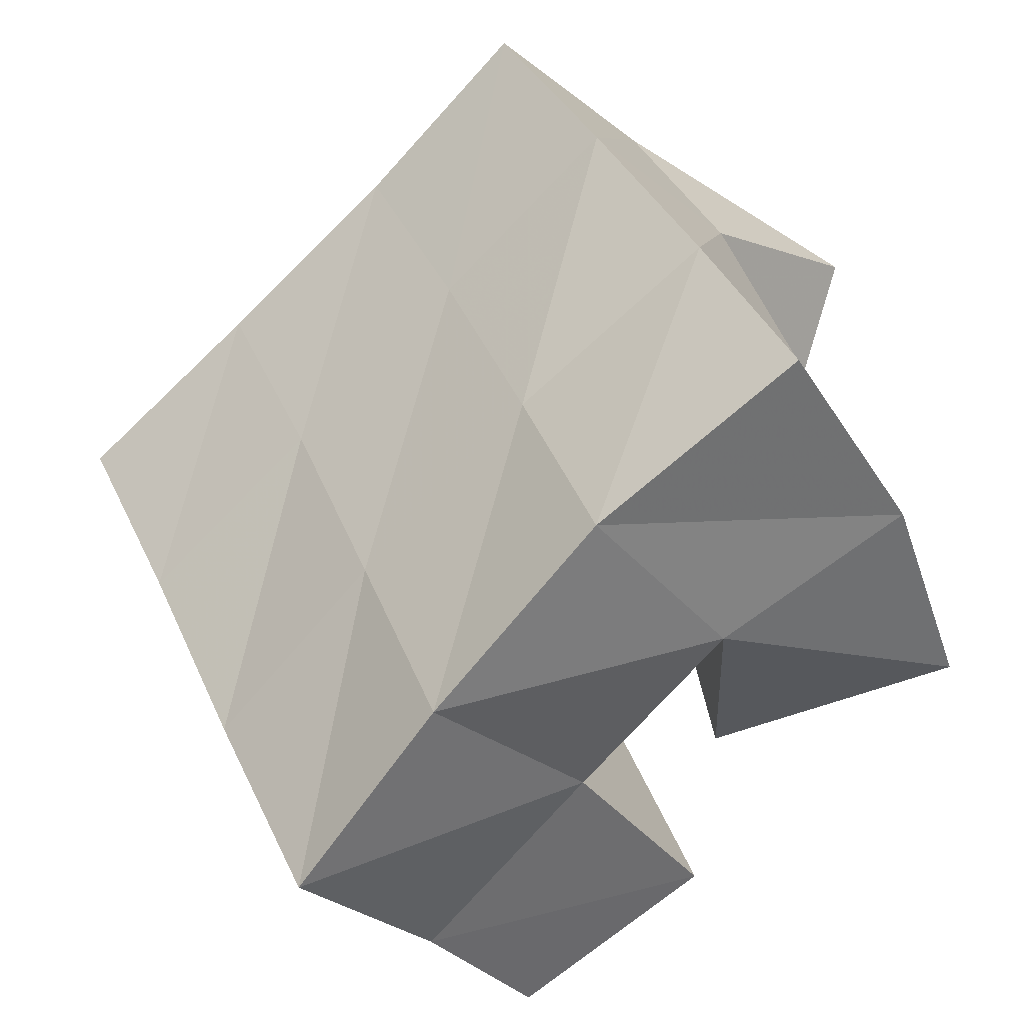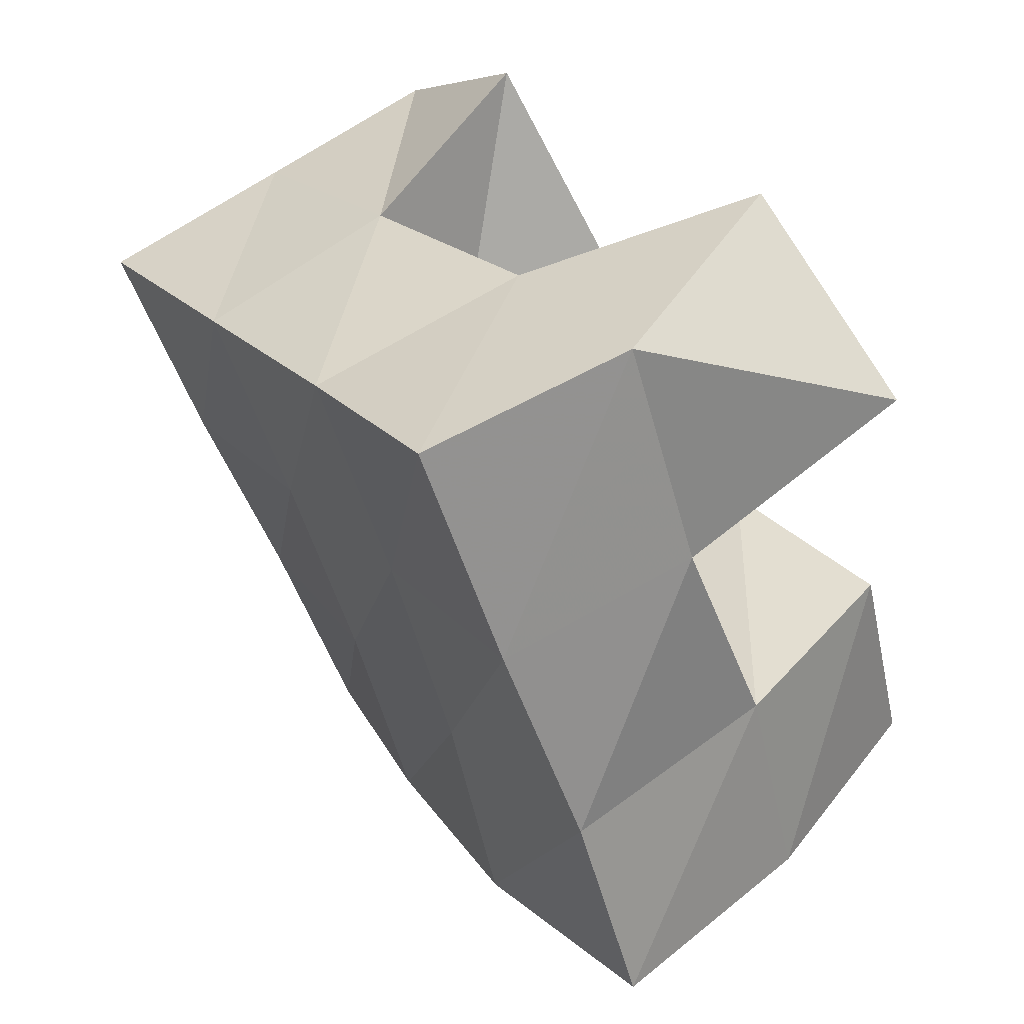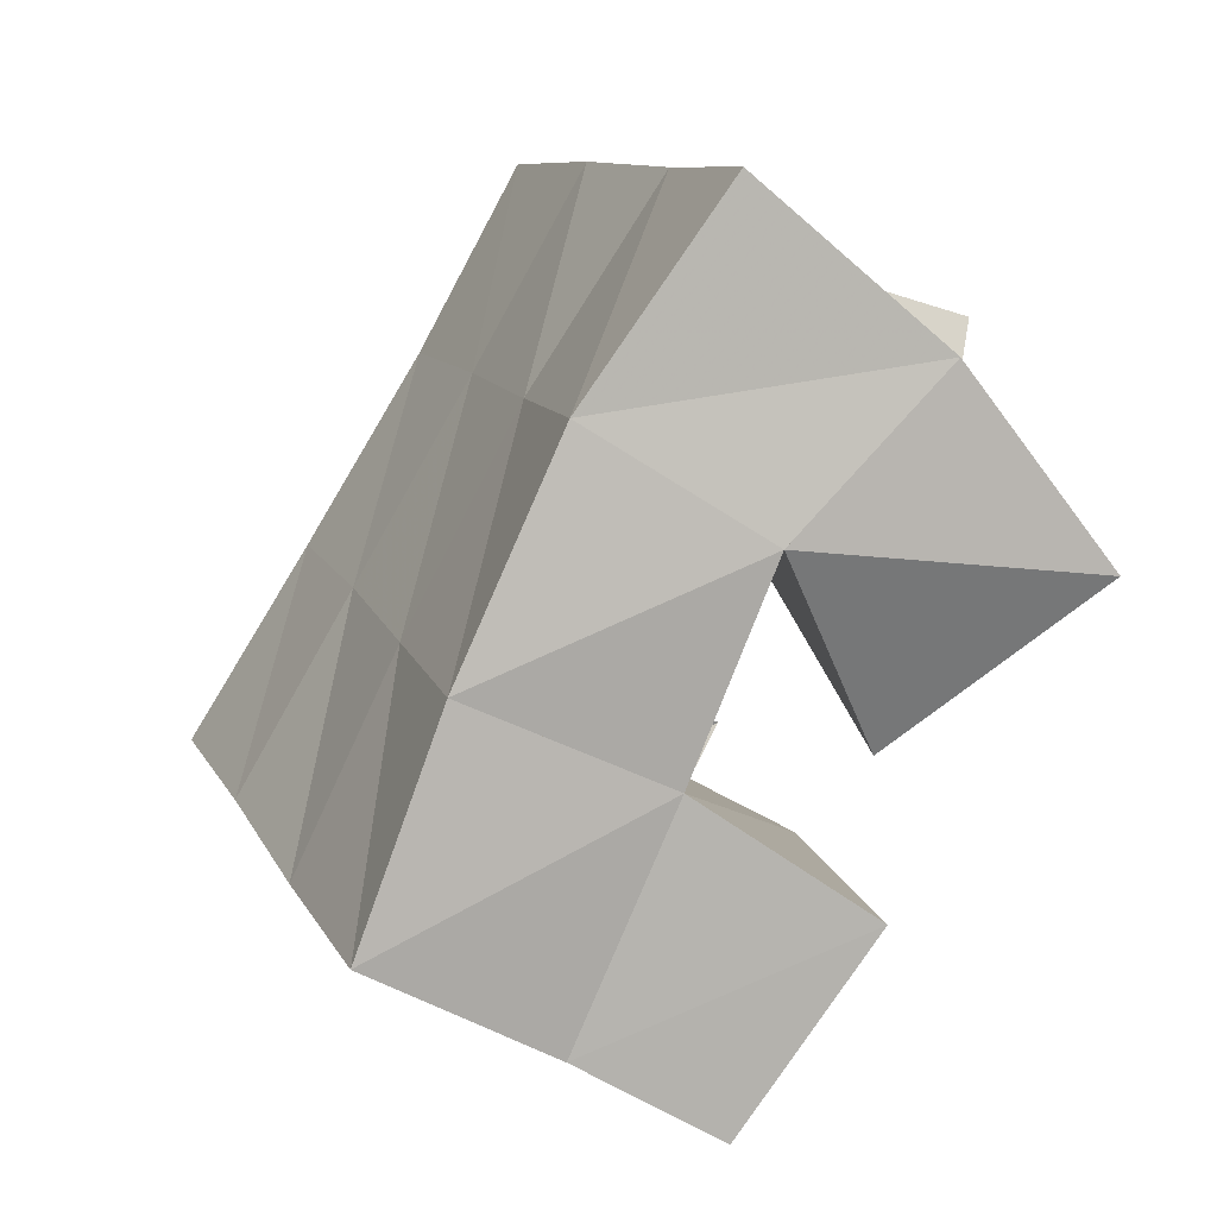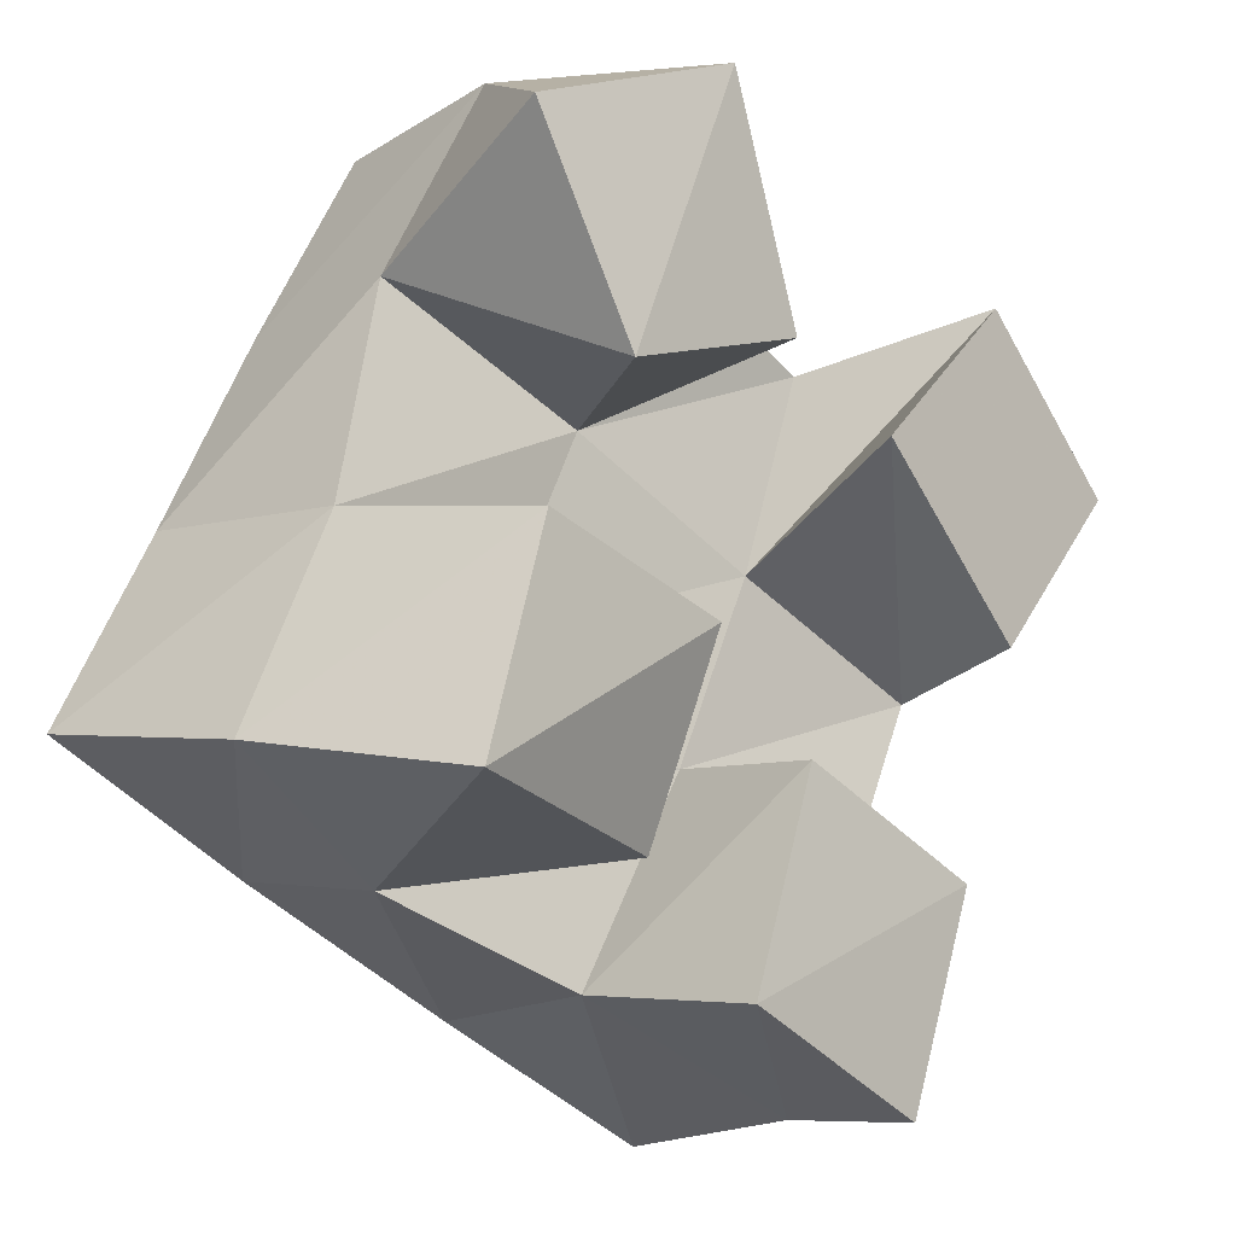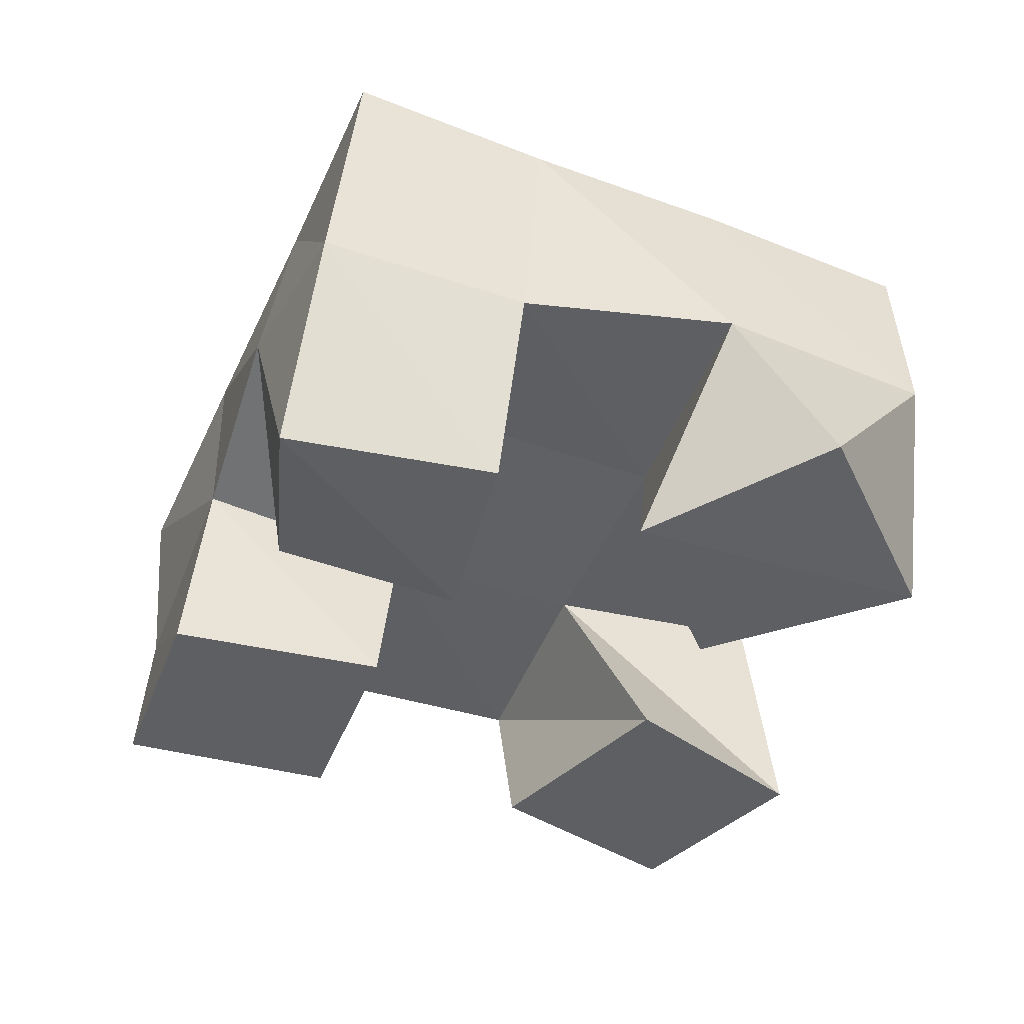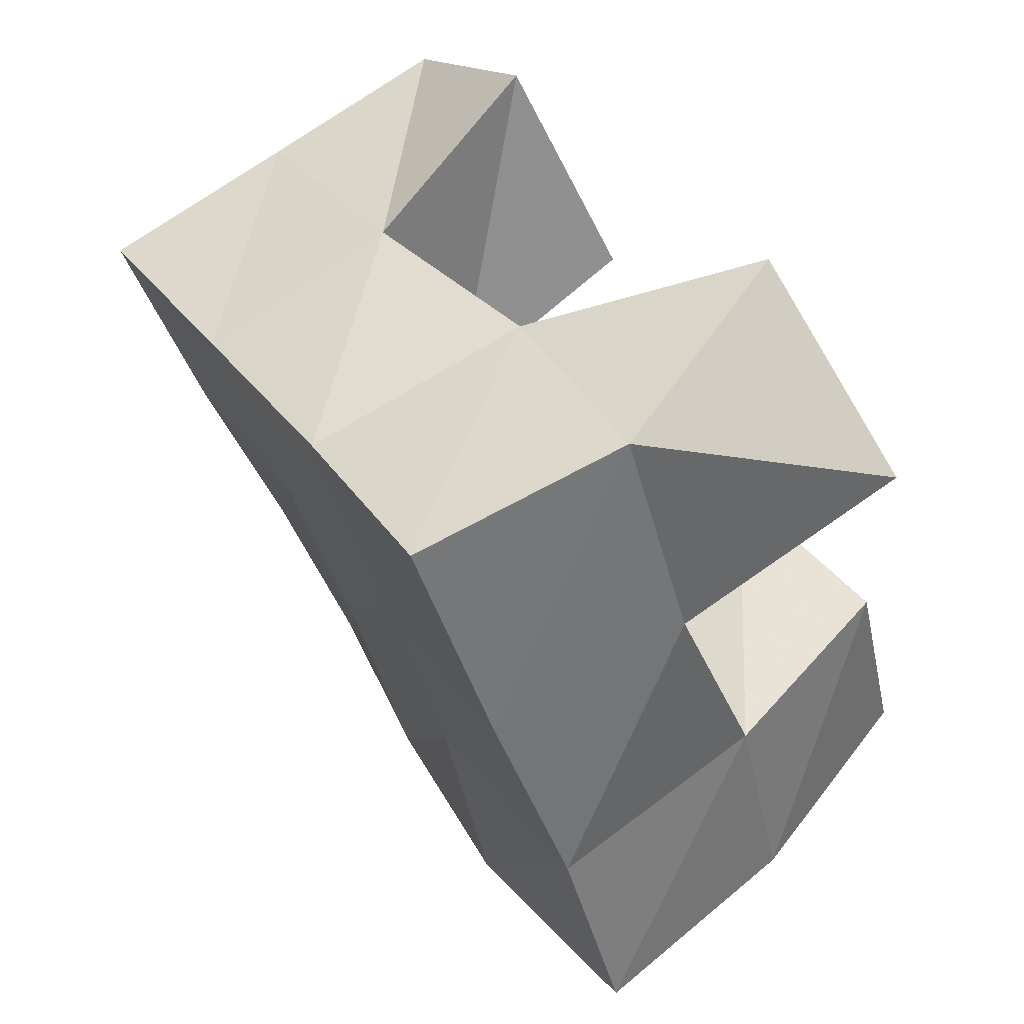
<metadata>
{"format":"obj","ext":"obj","renderer":"f3d","projection":"perspective","resolution":1024,"background":"white","views":[{"elev":-35.1,"azim":-147.5,"up":"+Z"},{"elev":56.3,"azim":-130.7,"up":"+Z"},{"elev":-57.7,"azim":-128.6,"up":"+Z"},{"elev":-12.1,"azim":-47.1,"up":"+Z"},{"elev":-40.8,"azim":-86.6,"up":"+Y"},{"elev":66.5,"azim":-129.1,"up":"+Z"}]}
</metadata>
<code>
v 3.214 0.1053 -0.3958
v 3.247 0.1518 -0.3712
v 3.235 0.1004 -0.4415
v 3.222 0.1546 -0.417
v 3.263 0.1 -0.3767
v 3.291 0.1442 -0.3947
v 3.28 0.1 -0.4275
v 3.269 0.1477 -0.4391
v 3.286 0.1023 -0.5084
v 3.293 0.1417 -0.5052
v 3.266 0.1 -0.5554
v 3.269 0.146 -0.551
v 3.331 0.1 -0.5282
v 3.335 0.134 -0.5259
v 3.313 0.1001 -0.5751
v 3.317 0.1351 -0.5734
v 3.346 0.1 -0.4059
v 3.336 0.1468 -0.4134
v 3.309 0.1 -0.441
v 3.315 0.1429 -0.4619
v 3.382 0.1 -0.4406
v 3.384 0.1439 -0.441
v 3.348 0.1 -0.4781
v 3.363 0.1401 -0.4829
v 3.213 0.1005 -0.4731
v 3.205 0.1468 -0.4667
v 3.198 0.1 -0.5206
v 3.185 0.1497 -0.5117
v 3.258 0.1 -0.4868
v 3.248 0.1492 -0.4845
v 3.252 0.1133 -0.5292
v 3.226 0.1578 -0.5339
v 3.256 0.2002 -0.3726
v 3.23 0.2007 -0.4183
v 3.297 0.1955 -0.3964
v 3.274 0.196 -0.441
v 3.341 0.1924 -0.4193
v 3.319 0.1915 -0.4641
v 3.386 0.1896 -0.4421
v 3.363 0.1874 -0.4873
v 3.206 0.1994 -0.4625
v 3.252 0.1975 -0.4851
v 3.299 0.1911 -0.5089
v 3.343 0.1827 -0.5323
v 3.184 0.2017 -0.5049
v 3.232 0.202 -0.528
v 3.278 0.1926 -0.5532
v 3.321 0.1803 -0.5774
f 1 2 4
f 3 1 4
f 2 6 8
f 4 2 8
f 6 5 7
f 8 6 7
f 5 1 3
f 7 5 3
f 8 7 3
f 4 8 3
f 2 1 5
f 6 2 5
f 9 10 12
f 11 9 12
f 10 14 16
f 12 10 16
f 14 13 15
f 16 14 15
f 13 9 11
f 15 13 11
f 16 15 11
f 12 16 11
f 10 9 13
f 14 10 13
f 17 18 20
f 19 17 20
f 18 22 24
f 20 18 24
f 22 21 23
f 24 22 23
f 21 17 19
f 23 21 19
f 24 23 19
f 20 24 19
f 18 17 21
f 22 18 21
f 25 26 28
f 27 25 28
f 26 30 32
f 28 26 32
f 30 29 31
f 32 30 31
f 29 25 27
f 31 29 27
f 32 31 27
f 28 32 27
f 26 25 29
f 30 26 29
f 2 33 34
f 4 2 34
f 33 35 36
f 34 33 36
f 35 6 8
f 36 35 8
f 6 2 4
f 8 6 4
f 36 8 4
f 34 36 4
f 33 2 6
f 35 33 6
f 6 35 36
f 8 6 36
f 35 37 38
f 36 35 38
f 37 18 20
f 38 37 20
f 18 6 8
f 20 18 8
f 38 20 8
f 36 38 8
f 35 6 18
f 37 35 18
f 18 37 38
f 20 18 38
f 37 39 40
f 38 37 40
f 39 22 24
f 40 39 24
f 22 18 20
f 24 22 20
f 40 24 20
f 38 40 20
f 37 18 22
f 39 37 22
f 4 34 41
f 26 4 41
f 34 36 42
f 41 34 42
f 36 8 30
f 42 36 30
f 8 4 26
f 30 8 26
f 42 30 26
f 41 42 26
f 34 4 8
f 36 34 8
f 8 36 42
f 30 8 42
f 36 38 43
f 42 36 43
f 38 20 10
f 43 38 10
f 20 8 30
f 10 20 30
f 43 10 30
f 42 43 30
f 36 8 20
f 38 36 20
f 20 38 43
f 10 20 43
f 38 40 44
f 43 38 44
f 40 24 14
f 44 40 14
f 24 20 10
f 14 24 10
f 44 14 10
f 43 44 10
f 38 20 24
f 40 38 24
f 26 41 45
f 28 26 45
f 41 42 46
f 45 41 46
f 42 30 32
f 46 42 32
f 30 26 28
f 32 30 28
f 46 32 28
f 45 46 28
f 41 26 30
f 42 41 30
f 30 42 46
f 32 30 46
f 42 43 47
f 46 42 47
f 43 10 12
f 47 43 12
f 10 30 32
f 12 10 32
f 47 12 32
f 46 47 32
f 42 30 10
f 43 42 10
f 10 43 47
f 12 10 47
f 43 44 48
f 47 43 48
f 44 14 16
f 48 44 16
f 14 10 12
f 16 14 12
f 48 16 12
f 47 48 12
f 43 10 14
f 44 43 14

</code>
